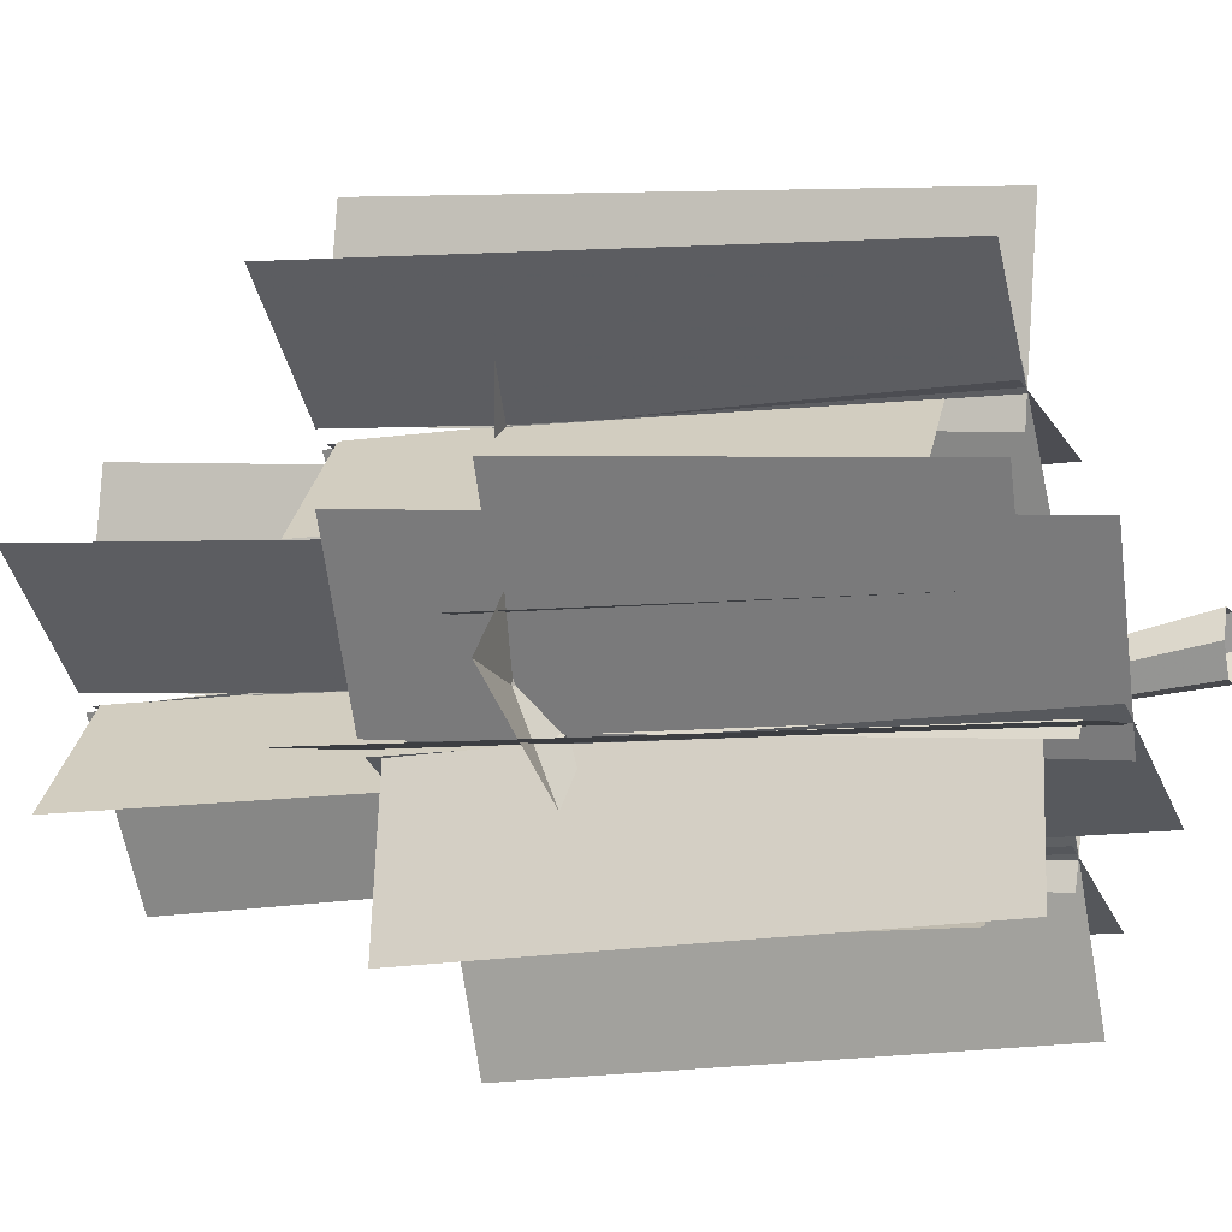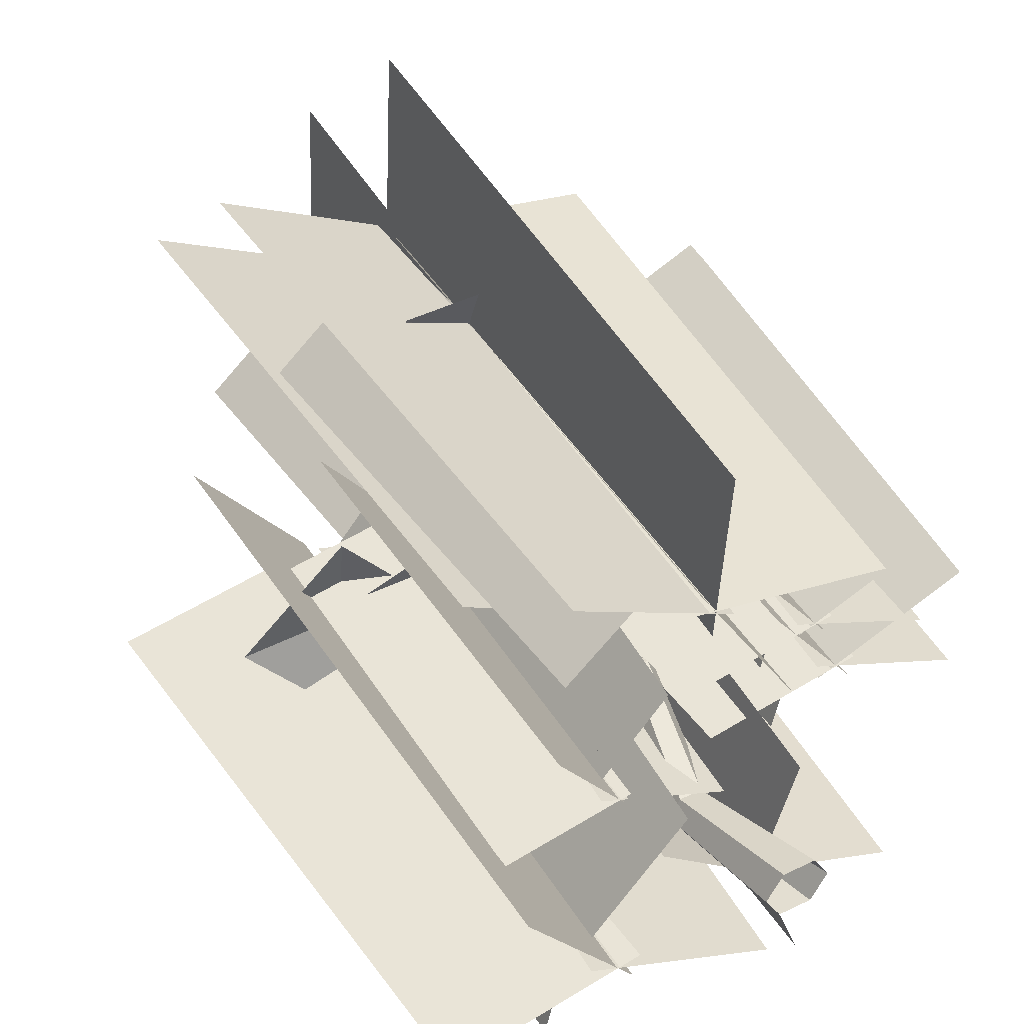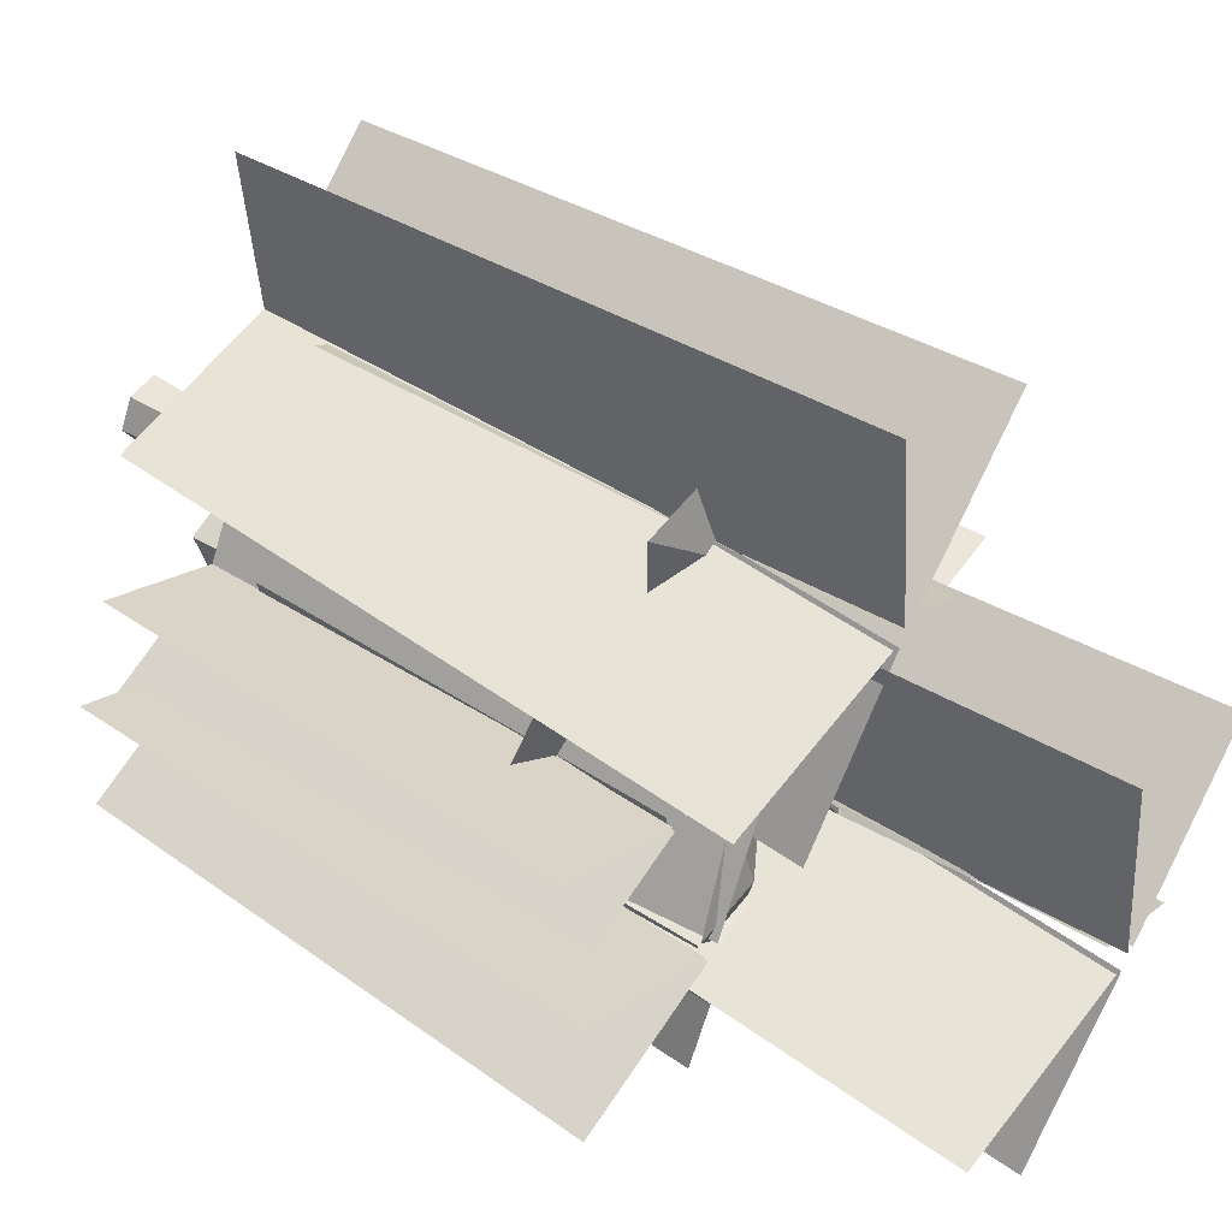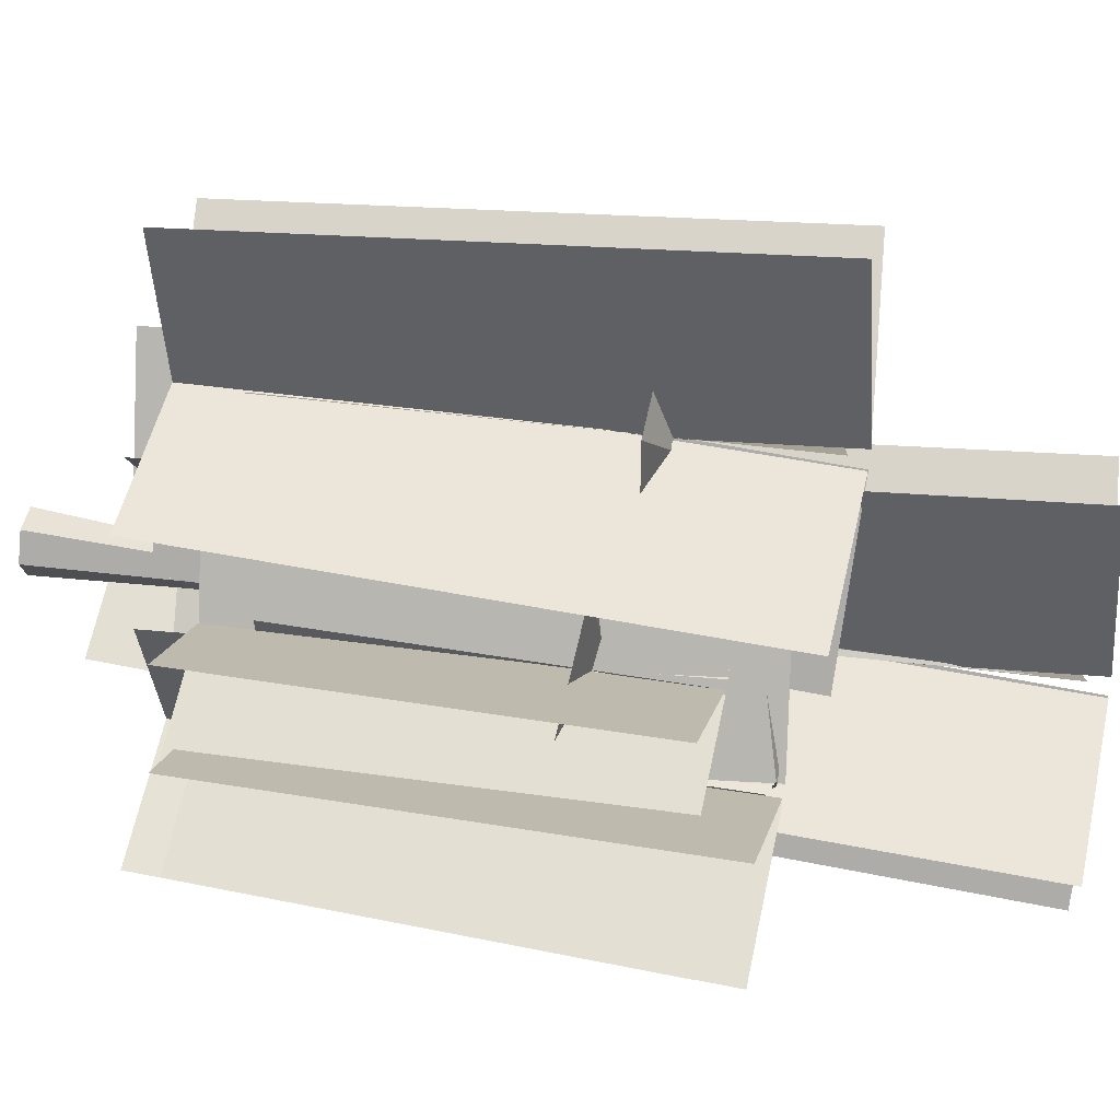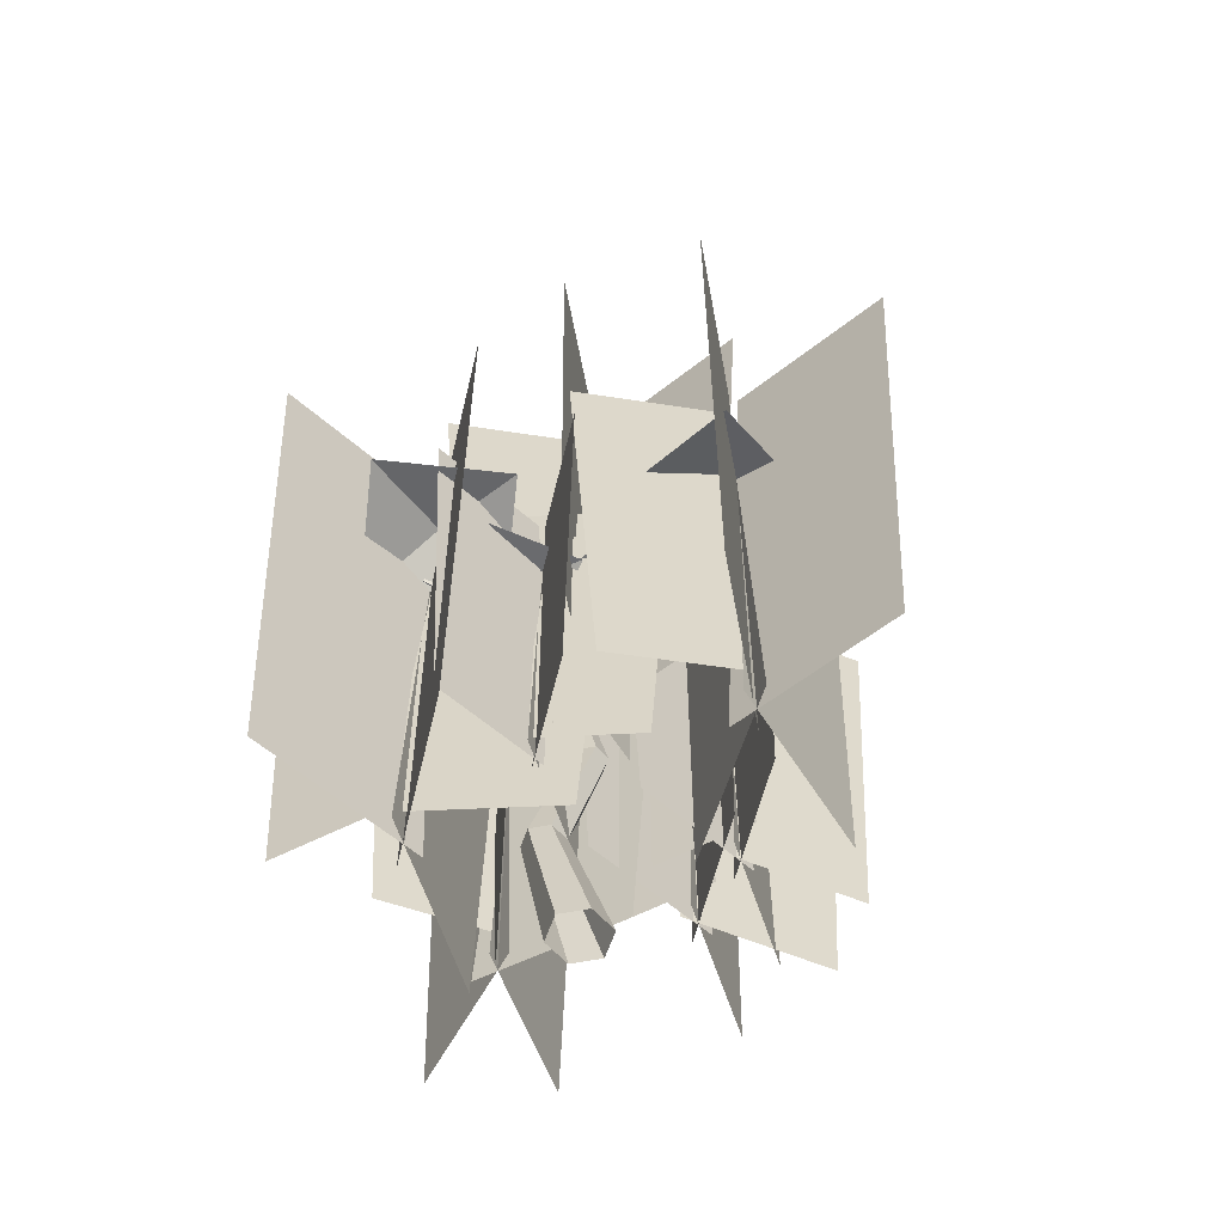
<metadata>
{"format":"obj","ext":"obj","renderer":"f3d","projection":"perspective","resolution":1024,"background":"white","views":[{"elev":-8.2,"azim":108.5,"up":"+Y"},{"elev":44.6,"azim":150.4,"up":"+Y"},{"elev":49.9,"azim":-55.3,"up":"+Y"},{"elev":42.4,"azim":-80.4,"up":"+Y"},{"elev":-58.9,"azim":131.3,"up":"+Z"}]}
</metadata>
<code>
g chuiliu
v -13.9 9.871 141.4
v -16.47 7.643 141.4
v -1.589 -1.942 104.8
v 1.801 1.04 105.4
v -19.04 9.871 141.4
v -4.98 1.04 104.2
v -19.04 9.871 141.4
v -16.47 12.1 141.4
v -1.589 4.022 104.8
v -4.98 1.04 104.2
v -13.9 9.871 141.4
v 1.801 1.04 105.4
v -1.766 -1.774 -4.945
v 2.434 5.501 -4.945
v 5.395 -1.592 31.65
v 2.493 -6.62 31.65
v -9.587 3.505 235.8
v -16.47 7.643 141.4
v -3.313 -6.62 31.65
v -10.17 -1.774 -4.945
v -6.216 -1.592 31.65
v -14.37 5.501 -4.945
v -9.587 3.505 235.8
v -19.04 9.871 141.4
v -10.76 9.852 68.25
v -3.313 3.436 31.65
v -6.216 -1.592 31.65
v -13.16 5.7 68.25
v -9.587 3.505 235.8
v -16.47 12.1 141.4
v 2.493 3.436 31.65
v -5.97 9.852 68.25
v 2.434 5.501 -4.945
v -1.766 12.78 -4.945
v 5.395 -1.592 31.65
v -9.587 3.505 235.8
v -13.9 9.871 141.4
v -5.97 1.548 68.25
v -3.573 5.7 68.25
v -10.76 1.548 68.25
v -10.76 9.852 68.25
v -13.16 5.7 68.25
v -5.97 9.852 68.25
v -3.573 5.7 68.25
v -1.716 -1.635 101.2
v -0.08721 0.09132 100.2
v 14.38 -2.686 113.5
v 13.03 -4.122 114.4
v 12.13 -1.637 117
v -2.792 1.353 104.4
v 13.49 -0.2008 116.2
v -1.164 3.079 103.4
v -2.792 1.353 104.4
v 12.13 -1.637 117
v 14.38 -2.686 113.5
v -0.08721 0.09132 100.2
v 37.19 -13.41 121.3
v 36.83 -13.91 121.6
v 36.76 -13.21 122.6
v 37.13 -12.72 122.2
v 36.76 -13.21 122.6
v 37.19 -13.41 121.3
v -31.1 8.22 131.2
v -10.45 8.872 128.1
v -10.41 6.771 127.3
v -30.66 5.975 130.5
v -11.15 7.759 130.1
v -31.6 7.783 132.4
v -31.16 5.539 131.7
v -11.11 5.658 129.4
v -11.15 7.759 130.1
v -31.6 7.783 132.4
v -10.41 6.771 127.3
v -30.66 5.975 130.5
v -49.82 2.272 120.4
v -50.26 3.227 120.6
v -50.88 2.956 121.6
v -50.44 2 121.4
v -50.88 2.956 121.6
v -49.82 2.272 120.4
v -14.69 9.213 167
v -14.45 8.035 166.6
v -26.55 4.307 172
v -26.96 5.171 172.3
v -14.22 7.981 169.1
v -26.19 4.374 173.3
v -14.45 8.035 166.6
v -14.22 7.981 169.1
v -26.19 4.374 173.3
v -26.55 4.307 172
v -20.3 15.47 188.6
v -19.31 16.13 188.4
v -13.67 8.134 179.7
v -14.38 6.763 180.5
v -13.61 7.459 181.9
v -19.5 15.35 189.3
v -14.38 6.763 180.5
v -13.61 7.459 181.9
v -19.5 15.35 189.3
v -50.44 2 121.4
v -50.88 2.956 121.6
v -50.26 3.227 120.6
v -49.82 2.272 120.4
v -20.3 15.47 188.6
v -19.5 15.35 189.3
v -19.31 16.13 188.4
v -26.55 4.307 172
v -26.19 4.374 173.3
v -26.96 5.171 172.3
v 36.83 -13.91 121.6
v 37.19 -13.41 121.3
v 37.13 -12.72 122.2
v 36.76 -13.21 122.6
v -13.12 -8.839 120.8
v -6.718 2.572 112.2
v -5.478 1.895 111.9
v -12.09 -9.042 120.4
v -6.474 2.875 113.7
v -12.98 -8.904 122
v -11.94 -9.104 121.6
v -5.219 2.235 113.4
v -6.474 2.875 113.7
v -12.98 -8.904 122
v -5.478 1.895 111.9
v -12.09 -9.042 120.4
v -13.12 -8.839 120.8
v -12.09 -9.042 120.4
v -11.94 -9.104 121.6
v -12.98 -8.904 122
v -1.453 11.06 116.5
v -1.905 3.118 107.6
v -3.312 3.457 107.5
v -2.431 11.54 116.3
v -1.851 2.776 109.1
v -1.415 11.09 117.7
v -2.405 11.56 117.5
v -3.253 3.076 109
v -1.851 2.776 109.1
v -1.415 11.09 117.7
v -3.312 3.457 107.5
v -2.431 11.54 116.3
v -1.453 11.06 116.5
v -2.431 11.54 116.3
v -2.405 11.56 117.5
v -1.415 11.09 117.7
v -9.204 7.421 127.4
v -10.4 7.596 126.8
v -14.99 17.9 138.7
v -13.9 17.74 139.2
v -14.75 16.54 140.7
v -10.14 6.094 129
v -15.84 16.7 140.2
v -11.34 6.27 128.5
v -10.14 6.094 129
v -14.75 16.54 140.7
v -14.99 17.9 138.7
v -10.4 7.596 126.8
v -17.99 37.98 144.2
v -17.48 37.97 144.5
v -17.92 37.59 145.3
v -18.42 37.6 145
v -17.92 37.59 145.3
v -17.99 37.98 144.2
v -18.42 37.6 145
v -17.92 37.59 145.3
v -17.48 37.97 144.5
v -17.99 37.98 144.2
v -13.16 5.7 68.25
v -3.573 5.7 68.25
v -5.97 1.548 68.25
v -10.76 1.548 68.25
v -13.16 5.7 68.25
v -10.17 12.78 -4.945
v -14.37 5.501 -4.945
v -3.573 5.7 68.25
f 1 2 3
f 3 4 1
f 2 5 6
f 6 3 2
f 7 8 9
f 9 10 7
f 8 11 12
f 12 9 8
f 13 14 15
f 15 16 13
f 1 17 18
f 13 16 19
f 19 20 13
f 20 19 21
f 21 22 20
f 18 23 24
f 25 26 27
f 27 28 25
f 7 29 30
f 31 26 25
f 25 32 31
f 33 34 31
f 31 35 33
f 30 36 37
f 4 3 38
f 38 39 4
f 3 40 38
f 10 9 41
f 41 42 10
f 9 43 41
f 9 12 44
f 44 43 9
f 45 46 47
f 47 48 45
f 49 50 45
f 45 48 49
f 51 52 53
f 53 54 51
f 55 56 52
f 52 51 55
f 48 47 57
f 57 58 48
f 49 48 58
f 58 59 49
f 60 51 54
f 54 61 60
f 55 51 60
f 60 62 55
f 63 64 65
f 65 66 63
f 67 64 63
f 63 68 67
f 69 70 71
f 71 72 69
f 73 70 69
f 69 74 73
f 63 66 75
f 75 76 63
f 68 63 76
f 76 77 68
f 78 69 72
f 72 79 78
f 74 69 78
f 78 80 74
f 81 82 83
f 83 84 81
f 85 81 84
f 84 86 85
f 87 88 89
f 89 90 87
f 91 92 93
f 93 94 91
f 95 93 92
f 92 96 95
f 91 97 98
f 98 99 91
f 100 101 102
f 102 103 100
f 104 105 106
f 107 108 109
f 110 111 112
f 112 113 110
f 114 115 116
f 116 117 114
f 118 115 114
f 114 119 118
f 120 121 122
f 122 123 120
f 124 121 120
f 120 125 124
f 126 127 128
f 128 129 126
f 130 131 132
f 132 133 130
f 134 131 130
f 130 135 134
f 136 137 138
f 138 139 136
f 140 137 136
f 136 141 140
f 142 143 144
f 144 145 142
f 146 147 148
f 148 149 146
f 150 151 146
f 146 149 150
f 152 153 154
f 154 155 152
f 156 157 153
f 153 152 156
f 158 159 149
f 149 148 158
f 150 149 159
f 159 160 150
f 161 152 155
f 155 162 161
f 156 152 161
f 161 163 156
f 164 165 166
f 166 167 164
f 3 6 168
f 168 40 3
f 169 170 16
f 16 15 169
f 170 171 19
f 19 16 170
f 19 171 172
f 172 21 19
f 26 173 174
f 174 27 26
f 34 173 26
f 26 31 34
f 32 175 35
f 35 31 32
g chuiliu
v 42.33 24.89 126.4
v 42.69 -2.878 129.2
v 70.45 -0.9515 127
v 17.28 -2.565 117.7
v 45.39 -28.41 118.3
v 16.11 24.35 116.4
v 20.61 6.072 120
v 38.87 11.88 120.2
v 4.582 1.543 110.5
v 27.34 -10.93 114.3
v -7.317 29.54 120.3
v 3.928 19.2 123.2
v 13.67 31.32 123.4
v -4.875 8.944 115.5
v 16.11 10.73 118.6
v -4.385 50.48 141.8
v -1.48 31.73 146.7
v 17.27 34.63 141.8
v -20.23 28.83 141.8
v 1.424 12.98 141.8
v -23.43 72.44 144.1
v -4.948 53.96 150.9
v 13.53 72.44 144.1
v -23.43 35.48 144.1
v 13.53 35.48 144.1
v -39.89 -14.29 176.3
v -37.21 4.789 180
v -56.76 6.225 180.2
v -20.26 2.993 170.3
v -37.13 23.5 174.2
v -62.21 17.33 131.7
v -38.99 23.37 139.1
v -46.18 47.31 136.7
v -31.8 1.529 129.1
v -15.78 31.51 134.1
v -2.677 -15.35 159.4
v -19.4 -5.797 163.1
v -27.98 -23.43 163.3
v -11.46 9.281 153.4
v -36.76 1.199 157.2
v -43.86 -10.01 129.4
v -45.35 2.359 133.2
v -58.18 0.3203 132
v -33.61 4.543 128
v -47.93 14.88 130.6
v -22.26 -14.79 121.4
v -18.39 -3.307 123.7
v -30.31 -0.1543 123.8
v -8.122 -6.382 117.6
v -16.18 8.251 120.1
v 0.4371 -30.28 125.4
v -16.29 -20.72 129.1
v -24.86 -38.36 129.2
v -8.347 -5.645 119.3
v -33.65 -13.73 123.2
v 23.47 -20.45 120.2
v 10.31 -12.93 123.1
v 3.562 -26.81 123.2
v 16.56 -1.066 115.5
v -3.349 -7.426 118.5
f 176 177 178
f 176 179 177
f 179 180 177
f 177 180 178
f 181 182 183
f 181 184 182
f 184 185 182
f 182 185 183
f 186 187 188
f 186 189 187
f 189 190 187
f 187 190 188
f 191 192 193
f 191 194 192
f 194 195 192
f 192 195 193
f 196 197 198
f 196 199 197
f 199 200 197
f 197 200 198
f 201 202 203
f 201 204 202
f 204 205 202
f 202 205 203
f 206 207 208
f 206 209 207
f 209 210 207
f 207 210 208
f 211 212 213
f 211 214 212
f 214 215 212
f 212 215 213
f 216 217 218
f 216 219 217
f 219 220 217
f 217 220 218
f 221 222 223
f 221 224 222
f 224 225 222
f 222 225 223
f 226 227 228
f 226 229 227
f 229 230 227
f 227 230 228
f 231 232 233
f 231 234 232
f 234 235 232
f 232 235 233
g chuiliu
v 36.92 -13.93 165
v 27.15 -13.4 8.232
v 78.67 -18.15 5.33
v 88.44 -18.67 162.1
v 35.36 -11.59 165.1
v 28.79 -20.43 8.477
v 58.92 21.61 5.167
v 65.5 30.45 161.8
v 34.32 -15.52 160.1
v 31.75 -7.524 25.53
v 43.72 -50.32 23.04
v 46.29 -58.31 157.6
v 31.54 -14.93 165
v 40.41 -10.8 8.232
v -7.315 -30.8 5.33
v -16.19 -34.92 162.1
v 33.32 -10.23 155.4
v 38.69 -16.97 17.41
v 11.69 19.74 14.85
v 6.322 26.48 152.9
v -8.542 6.187 251
v -16.72 0.8212 94.26
v 27.6 27.52 91.36
v 35.78 32.89 248.1
v -11.18 7.149 251.2
v -11.24 -3.864 94.5
v -11.86 47.85 91.19
v -11.8 58.87 247.8
v -9.69 3.365 246.2
v -16.5 8.283 111.6
v 18.5 -19.1 109.1
v 25.31 -24.02 243.7
v -12.28 2.198 251
v -7.574 10.77 94.26
v -34.18 -33.61 91.36
v -38.89 -42.18 248.1
v -14.81 3.906 251
v -5.206 5.742 94.26
v -56.37 -2.012 91.36
v -65.98 -3.848 248.1
v -51.8 1.458 181.7
v -59.98 1.896 50.37
v -16.81 -2.08 47.94
v -8.623 -2.518 179.3
v -53.1 3.418 181.8
v -58.61 -3.986 50.58
v -33.36 31.23 47.8
v -27.85 38.64 179.1
v -53.97 0.1232 177.6
v -56.13 6.824 64.86
v -46.09 -29.03 62.78
v -43.94 -35.73 175.5
v -56.3 0.6204 181.7
v -48.87 4.075 50.37
v -88.86 -12.68 47.94
v -96.29 -16.13 179.3
v -57.16 3.032 181.7
v -49.77 -0.4977 50.37
v -88.15 19.66 47.94
v -95.55 23.19 179.3
v -18.07 -33.04 167.4
v -24.21 -39.1 29.33
v 9.435 -8.351 26.77
v 15.57 -2.299 164.8
v -20.52 -32.67 167.5
v -18.66 -42.19 29.54
v -28.17 2.358 26.63
v -30.03 11.88 164.6
v -18.58 -35.68 163.1
v -25.31 -32.61 44.56
v 9.661 -50.19 42.37
v 16.39 -53.25 160.9
v -20.61 -37.14 167.4
v -18.03 -28.91 29.33
v -33.31 -71.85 26.77
v -35.89 -80.07 164.8
v -23.09 -36.1 167.4
v -15.12 -32.85 29.33
v -57.95 -48.42 26.77
v -65.92 -51.67 164.8
v -3.648 61.42 192.2
v -11.83 56.05 35.48
v 32.5 82.75 32.57
v 40.68 88.12 189.3
v -6.289 62.38 192.4
v -6.348 51.36 35.72
v -6.969 103.1 32.41
v -6.909 114.1 189.1
v -4.796 58.59 187.4
v -11.61 63.51 52.77
v 23.39 36.13 50.28
v 30.2 31.21 184.9
v -7.385 57.43 192.2
v -2.68 66 35.48
v -29.29 21.62 32.57
v -33.99 13.05 189.3
v -9.92 59.13 192.2
v -0.3119 60.97 35.48
v -51.47 53.22 32.57
v -61.08 51.38 189.3
v -42.72 23.17 167
v -50.11 23.57 48.48
v -11.13 19.98 46.28
v -3.746 19.58 164.8
v -43.9 24.94 167.1
v -48.87 18.26 48.66
v -26.07 50.05 46.16
v -21.1 56.73 164.6
v -44.68 21.97 163.4
v -46.63 28.01 61.56
v -37.57 -4.351 59.68
v -35.62 -10.4 161.5
v -46.78 22.41 167
v -40.07 25.53 48.48
v -76.17 10.41 46.28
v -82.88 7.294 164.8
v -47.56 24.59 167
v -40.88 21.41 48.48
v -75.53 39.6 46.28
v -82.21 42.79 164.8
v 21.72 13.21 140.4
v 14.96 13.57 31.92
v 50.61 10.29 29.91
v 57.37 9.926 138.4
v 20.64 14.83 140.5
v 16.09 8.713 32.09
v 36.95 37.8 29.8
v 41.49 43.92 138.2
v 19.92 12.11 137
v 18.14 17.64 43.89
v 26.43 -11.97 42.17
v 28.21 -17.51 135.3
v 18 12.52 140.4
v 24.14 15.37 31.92
v -8.893 1.536 29.91
v -15.03 -1.317 138.4
v 19.23 15.77 133.8
v 22.95 11.1 38.27
v 4.259 36.51 36.5
v 0.5446 41.17 132
f 236 237 238
f 238 239 236
f 240 241 242
f 242 243 240
f 244 245 246
f 246 247 244
f 248 249 250
f 250 251 248
f 252 253 254
f 254 255 252
f 256 257 258
f 258 259 256
f 260 261 262
f 262 263 260
f 264 265 266
f 266 267 264
f 268 269 270
f 270 271 268
f 272 273 274
f 274 275 272
f 276 277 278
f 278 279 276
f 280 281 282
f 282 283 280
f 284 285 286
f 286 287 284
f 288 289 290
f 290 291 288
f 292 293 294
f 294 295 292
f 296 297 298
f 298 299 296
f 300 301 302
f 302 303 300
f 304 305 306
f 306 307 304
f 308 309 310
f 310 311 308
f 312 313 314
f 314 315 312
f 316 317 318
f 318 319 316
f 320 321 322
f 322 323 320
f 324 325 326
f 326 327 324
f 328 329 330
f 330 331 328
f 332 333 334
f 334 335 332
f 336 337 338
f 338 339 336
f 340 341 342
f 342 343 340
f 344 345 346
f 346 347 344
f 348 349 350
f 350 351 348
f 352 353 354
f 354 355 352
f 356 357 358
f 358 359 356
f 360 361 362
f 362 363 360
f 364 365 366
f 366 367 364
f 368 369 370
f 370 371 368
f 372 373 374
f 374 375 372

</code>
